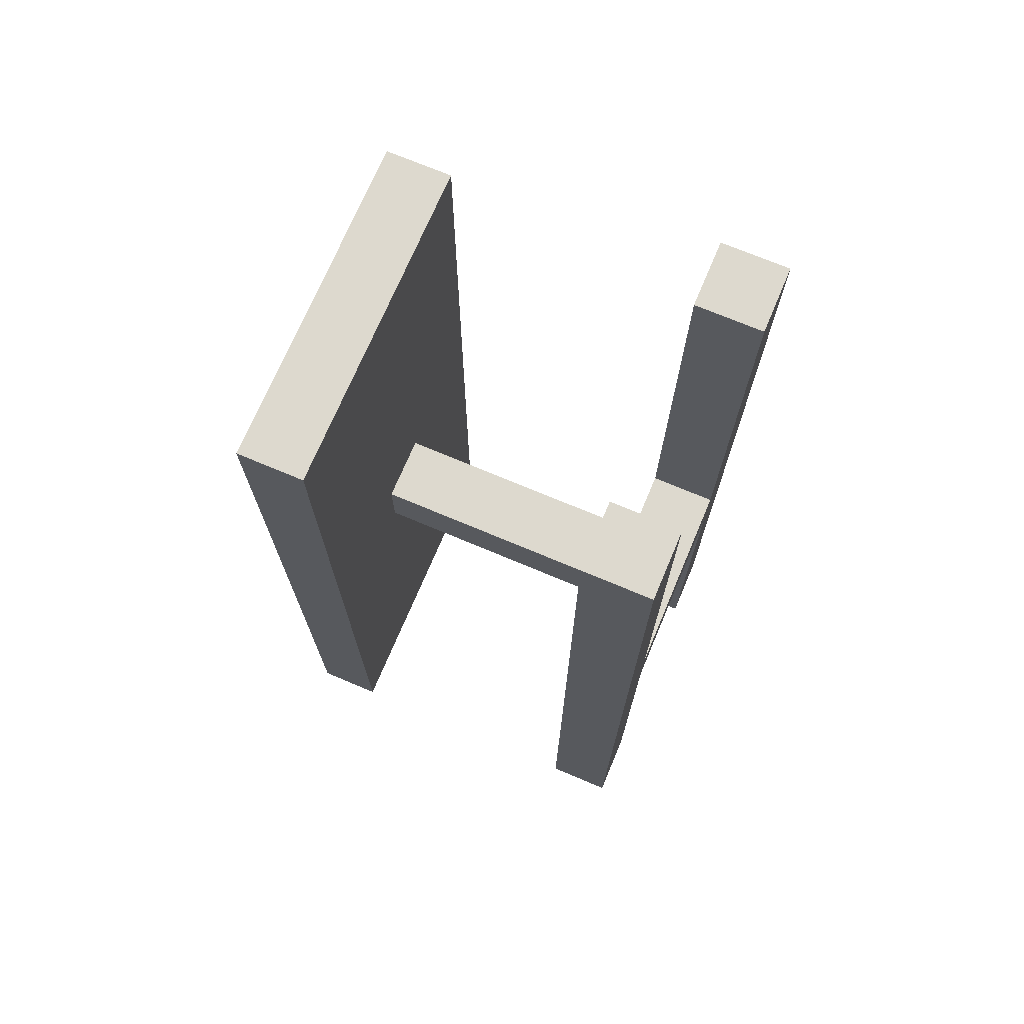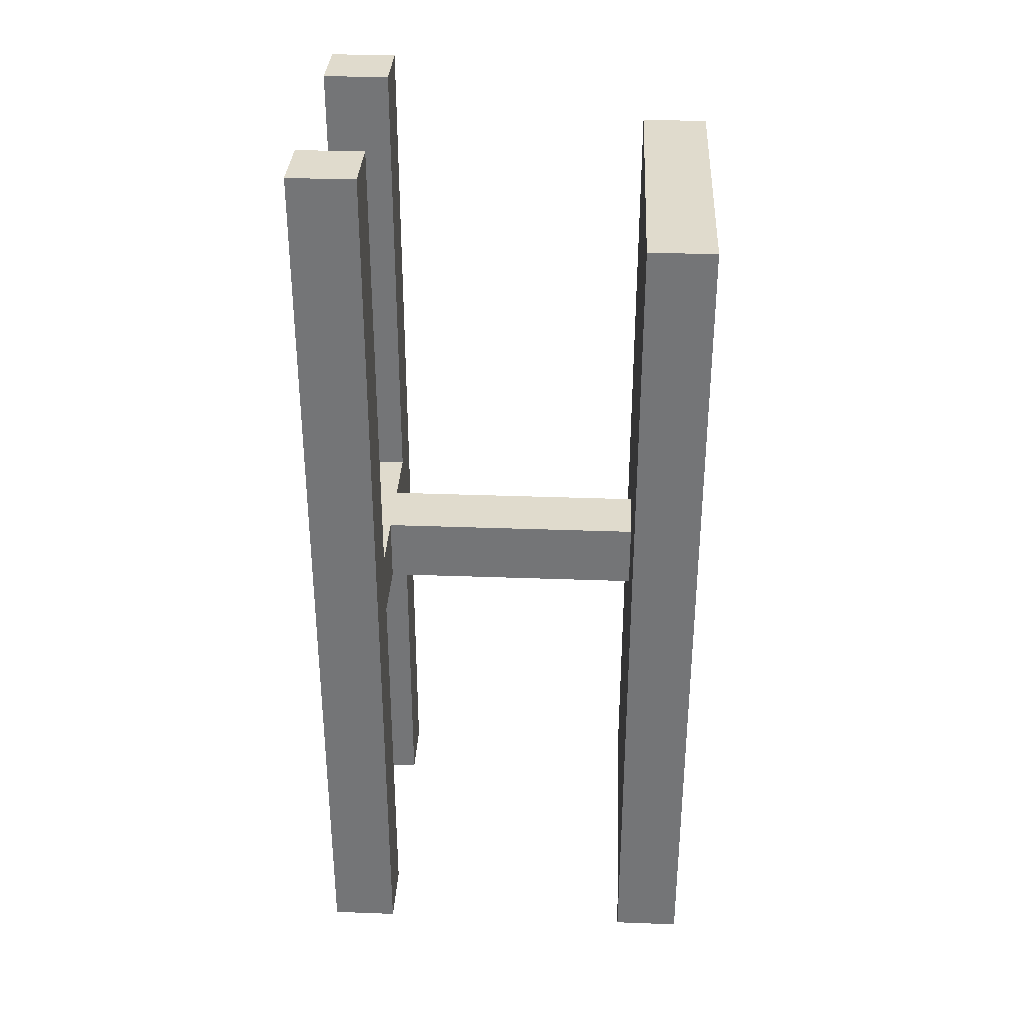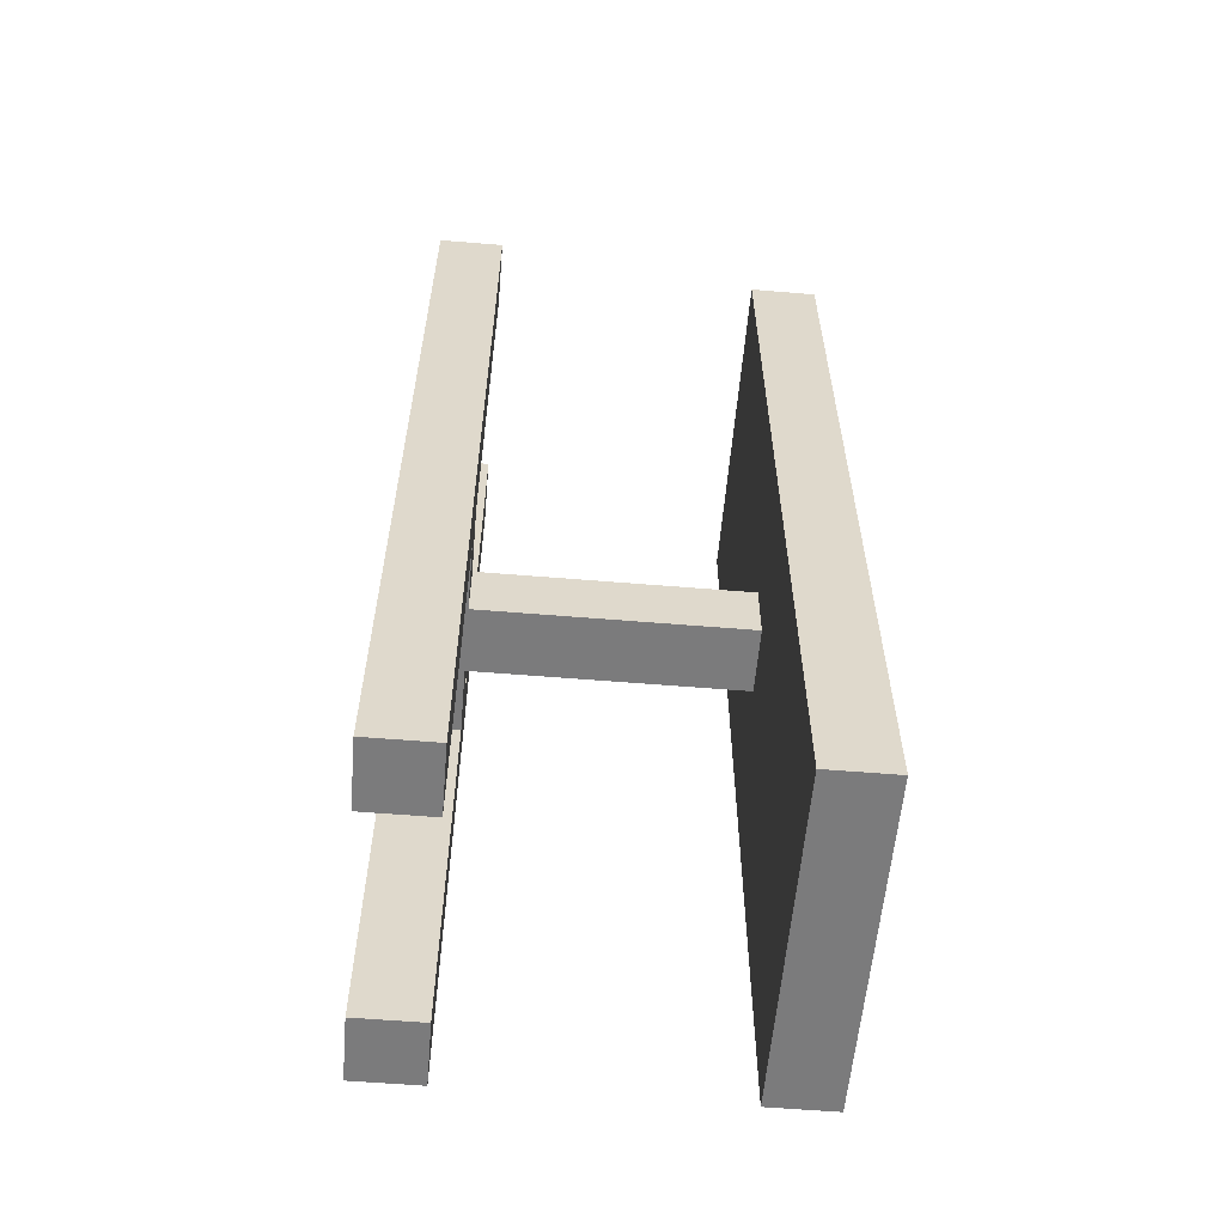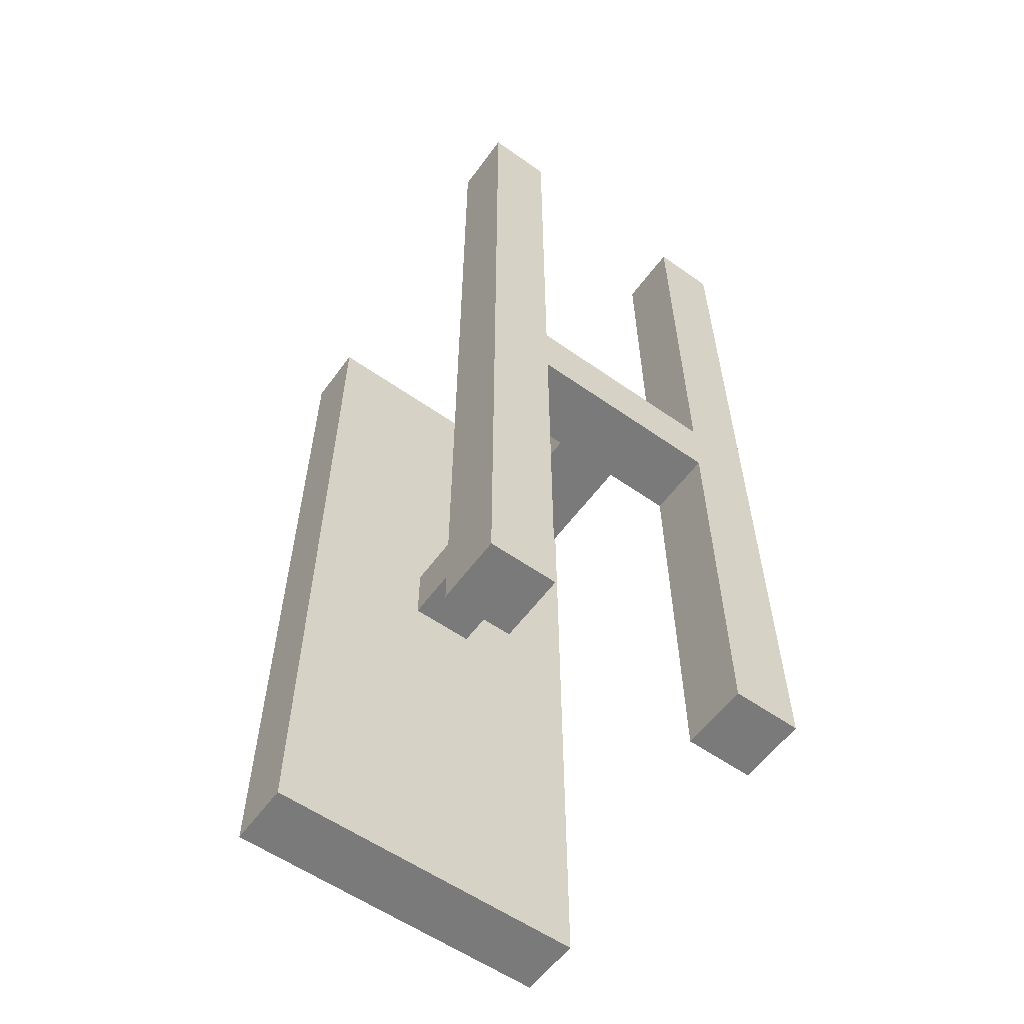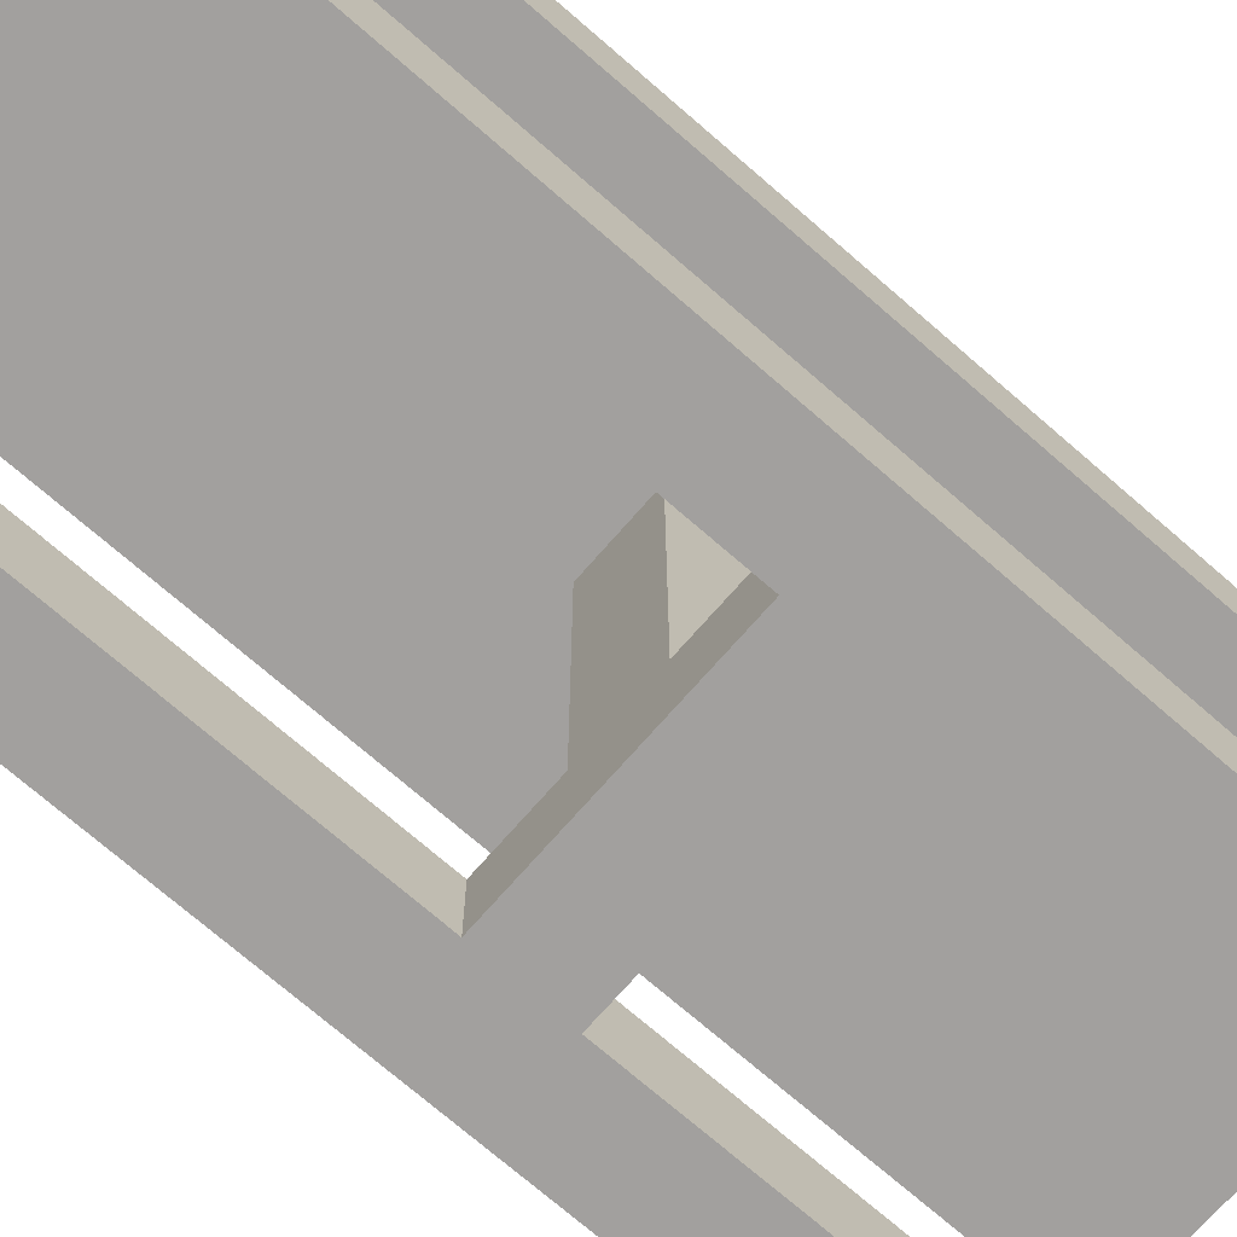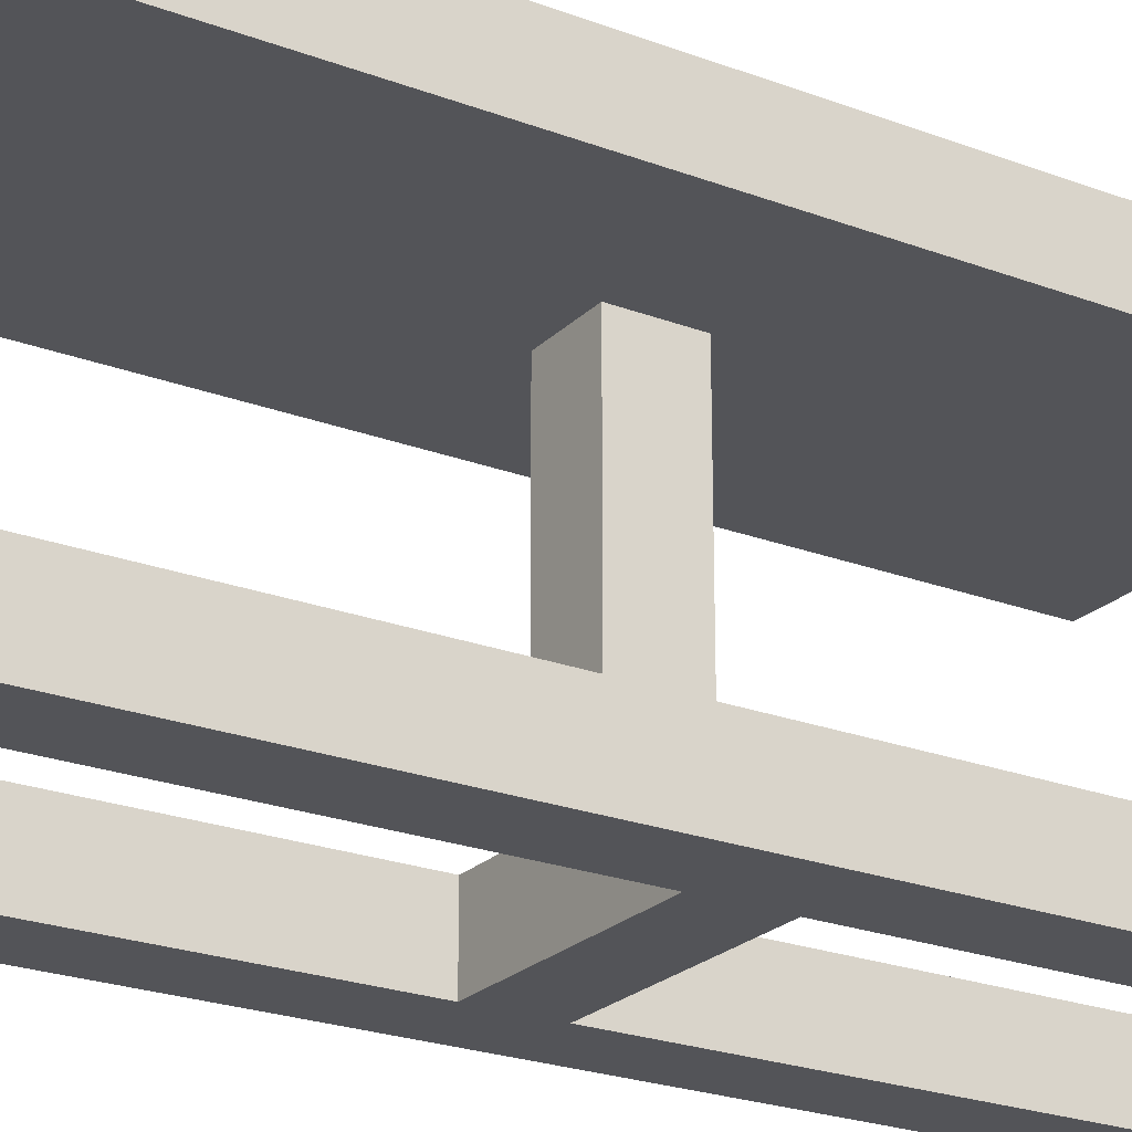
<metadata>
{"format":"obj","ext":"obj","renderer":"f3d","projection":"perspective","resolution":1024,"background":"white","views":[{"elev":71.8,"azim":-67.1,"up":"+Z"},{"elev":33.2,"azim":92.9,"up":"+Z"},{"elev":-58.4,"azim":85.1,"up":"+Z"},{"elev":-58.1,"azim":-36.0,"up":"+Z"},{"elev":-71.9,"azim":48.9,"up":"+Y"},{"elev":-23.4,"azim":57.4,"up":"+Y"}]}
</metadata>
<code>
o
v 5.7 2.1 -0.4
v 5.7 2.1 -1.8
v 5.7 2.2 -0.4
v 5.7 2.2 -1.8
v 5.7 2.6 -0.5
v 5.7 2.6 -1.8
v 5.7 2.7 -0.5
v 5.7 2.7 -1.8
v 5.9 2.2 -1.1
v 5.9 2.2 -1.2
v 5.9 2.6 -1.1
v 5.9 2.6 -1.2
v 6.1 2.1 -0.4
v 6.1 2.1 -1.1
v 6.1 2.1 -1.2
v 6.1 2.1 -1.8
v 6.1 2.2 -0.4
v 6.1 2.2 -1.1
v 6.1 2.2 -1.2
v 6.1 2.2 -1.8
v 5.8 2.1 -0.4
v 5.8 2.1 -1.1
v 5.8 2.1 -1.2
v 5.8 2.1 -1.8
v 5.8 2.2 -0.4
v 5.8 2.2 -1.1
v 5.8 2.2 -1.2
v 5.8 2.2 -1.8
v 6 2.2 -1.1
v 6 2.2 -1.2
v 6 2.6 -1.1
v 6 2.6 -1.2
v 6.2 2.1 -0.4
v 6.2 2.1 -1.8
v 6.2 2.2 -0.4
v 6.2 2.2 -1.8
v 6.2 2.6 -0.5
v 6.2 2.6 -1.8
v 6.2 2.7 -0.5
v 6.2 2.7 -1.8
v 5.7 2.1 -0.4
v 5.7 2.2 -0.4
v 5.8 2.1 -0.4
v 5.8 2.2 -0.4
v 6.1 2.1 -0.4
v 6.1 2.2 -0.4
v 6.2 2.1 -0.4
v 6.2 2.2 -0.4
v 5.7 2.6 -0.5
v 5.7 2.7 -0.5
v 6.2 2.6 -0.5
v 6.2 2.7 -0.5
v 5.8 2.1 -1.1
v 5.8 2.2 -1.1
v 5.9 2.2 -1.1
v 5.9 2.6 -1.1
v 6 2.2 -1.1
v 6 2.6 -1.1
v 6.1 2.1 -1.1
v 6.1 2.2 -1.1
v 5.8 2.1 -1.2
v 5.8 2.2 -1.2
v 5.9 2.2 -1.2
v 5.9 2.6 -1.2
v 6 2.2 -1.2
v 6 2.6 -1.2
v 6.1 2.1 -1.2
v 6.1 2.2 -1.2
v 5.7 2.1 -1.8
v 5.7 2.2 -1.8
v 5.7 2.6 -1.8
v 5.7 2.7 -1.8
v 5.8 2.1 -1.8
v 5.8 2.2 -1.8
v 6.1 2.1 -1.8
v 6.1 2.2 -1.8
v 6.2 2.1 -1.8
v 6.2 2.2 -1.8
v 6.2 2.6 -1.8
v 6.2 2.7 -1.8
v 5.7 2.1 -0.4
v 5.8 2.1 -0.4
v 6.1 2.1 -0.4
v 6.2 2.1 -0.4
v 5.8 2.1 -1.1
v 6.1 2.1 -1.1
v 5.8 2.1 -1.2
v 6.1 2.1 -1.2
v 5.7 2.1 -1.8
v 5.8 2.1 -1.8
v 6.1 2.1 -1.8
v 6.2 2.1 -1.8
v 5.7 2.6 -0.5
v 6.2 2.6 -0.5
v 5.9 2.6 -1.1
v 6 2.6 -1.1
v 5.9 2.6 -1.2
v 6 2.6 -1.2
v 5.7 2.6 -1.8
v 6.2 2.6 -1.8
v 5.7 2.2 -0.4
v 5.8 2.2 -0.4
v 6.1 2.2 -0.4
v 6.2 2.2 -0.4
v 5.8 2.2 -1.1
v 5.9 2.2 -1.1
v 6 2.2 -1.1
v 6.1 2.2 -1.1
v 5.8 2.2 -1.2
v 5.9 2.2 -1.2
v 6 2.2 -1.2
v 6.1 2.2 -1.2
v 5.7 2.2 -1.8
v 5.8 2.2 -1.8
v 6.1 2.2 -1.8
v 6.2 2.2 -1.8
v 5.7 2.7 -0.5
v 6.2 2.7 -0.5
v 5.7 2.7 -1.8
v 6.2 2.7 -1.8
f 3 2 1
f 4 2 3
f 7 6 5
f 8 6 7
f 11 10 9
f 12 10 11
f 17 14 13
f 18 14 17
f 19 16 15
f 20 16 19
f 21 22 25
f 25 22 26
f 23 24 27
f 27 24 28
f 29 30 31
f 31 30 32
f 33 34 35
f 35 34 36
f 37 38 39
f 39 38 40
f 43 42 41
f 44 42 43
f 47 46 45
f 48 46 47
f 51 50 49
f 52 50 51
f 55 54 53
f 57 55 53
f 57 56 55
f 58 56 57
f 59 57 53
f 60 57 59
f 61 62 63
f 61 63 65
f 63 64 65
f 65 64 66
f 61 65 67
f 67 65 68
f 69 70 73
f 73 70 74
f 75 76 77
f 77 76 78
f 71 72 79
f 79 72 80
f 85 82 81
f 86 84 83
f 87 85 81
f 87 86 85
f 88 84 86
f 88 86 87
f 89 87 81
f 90 87 89
f 91 84 88
f 92 84 91
f 95 94 93
f 96 94 95
f 97 95 93
f 98 94 96
f 99 97 93
f 99 98 97
f 100 94 98
f 100 98 99
f 101 102 105
f 103 104 108
f 105 106 109
f 101 105 109
f 109 106 110
f 107 108 111
f 108 104 112
f 111 108 112
f 101 109 113
f 113 109 114
f 112 104 115
f 115 104 116
f 117 118 119
f 119 118 120

</code>
